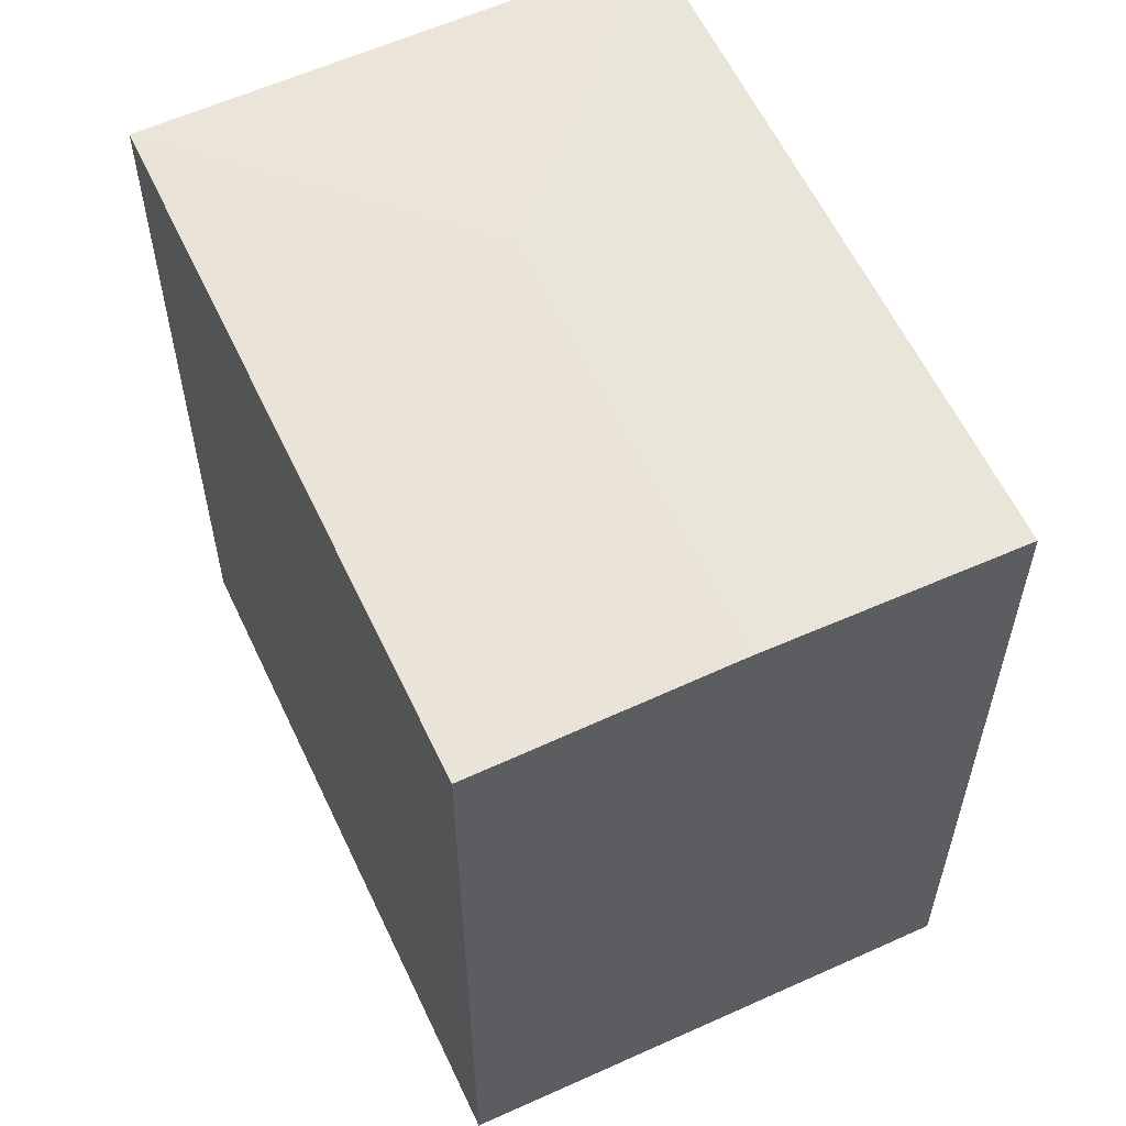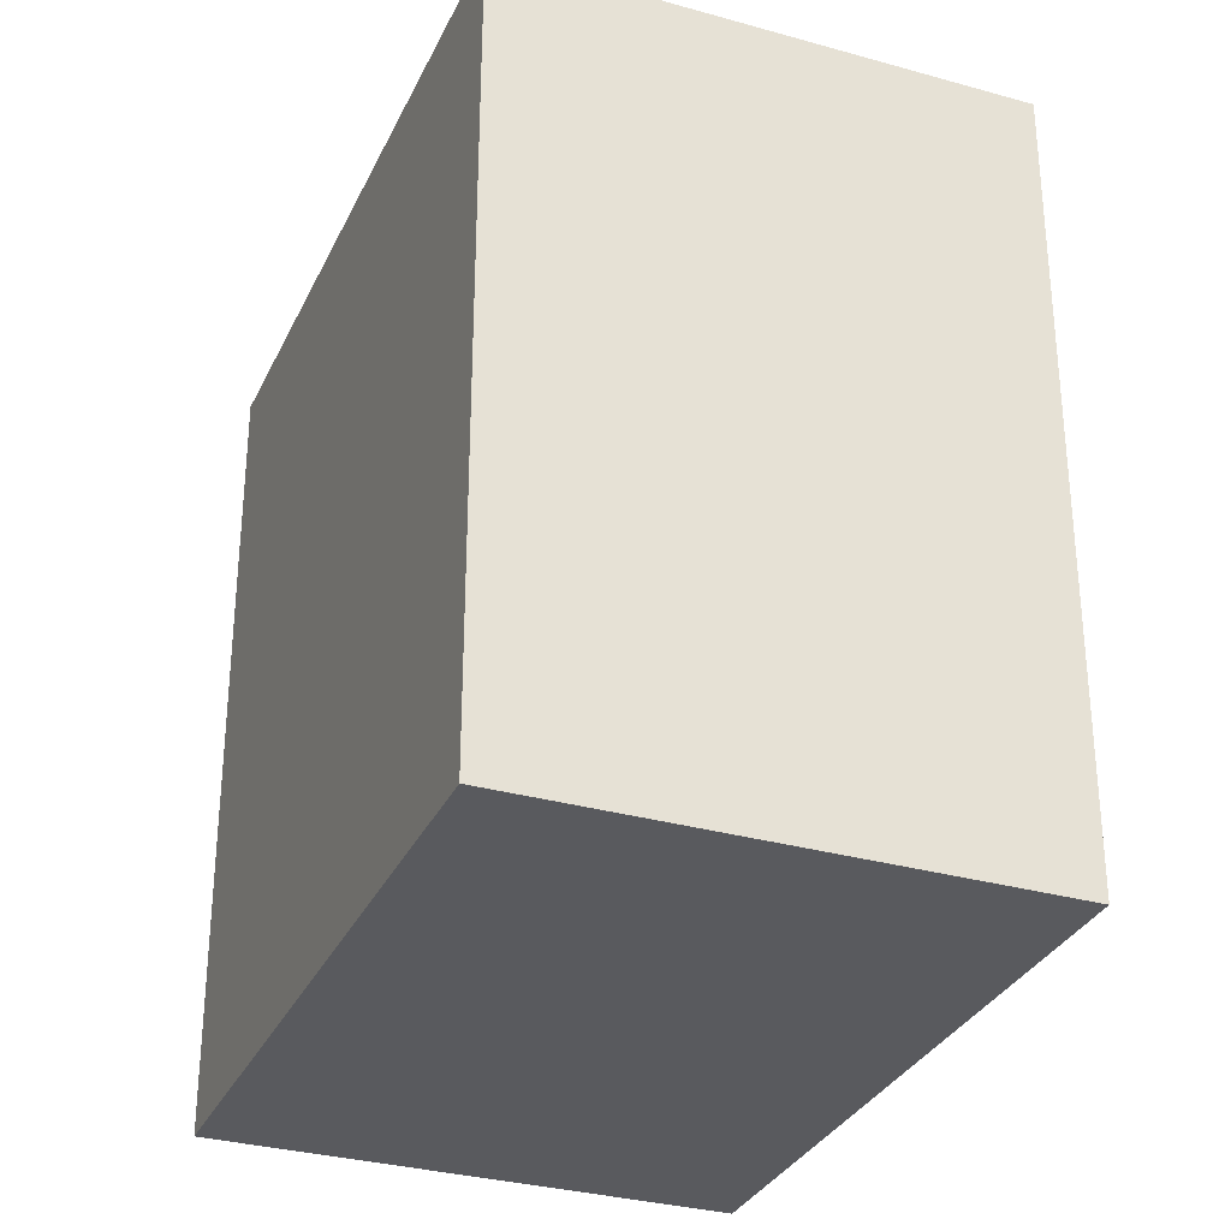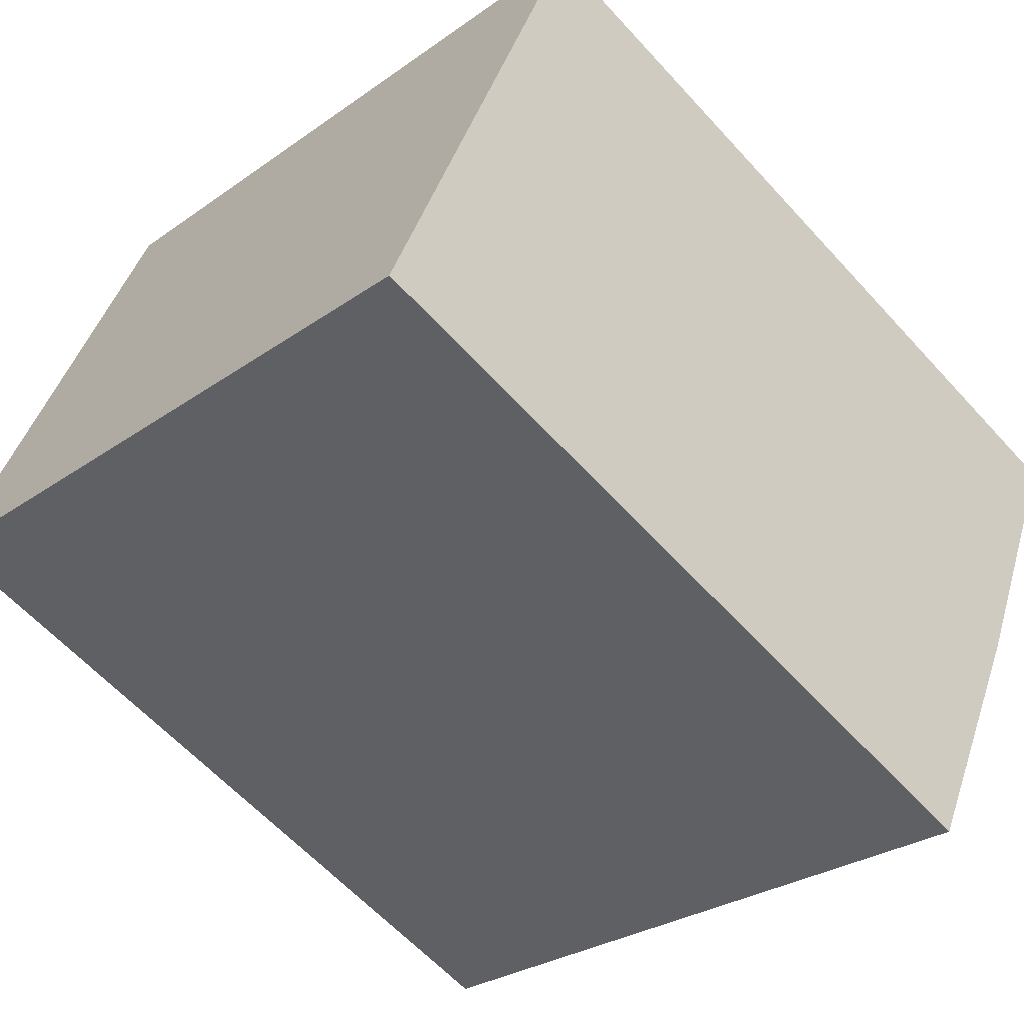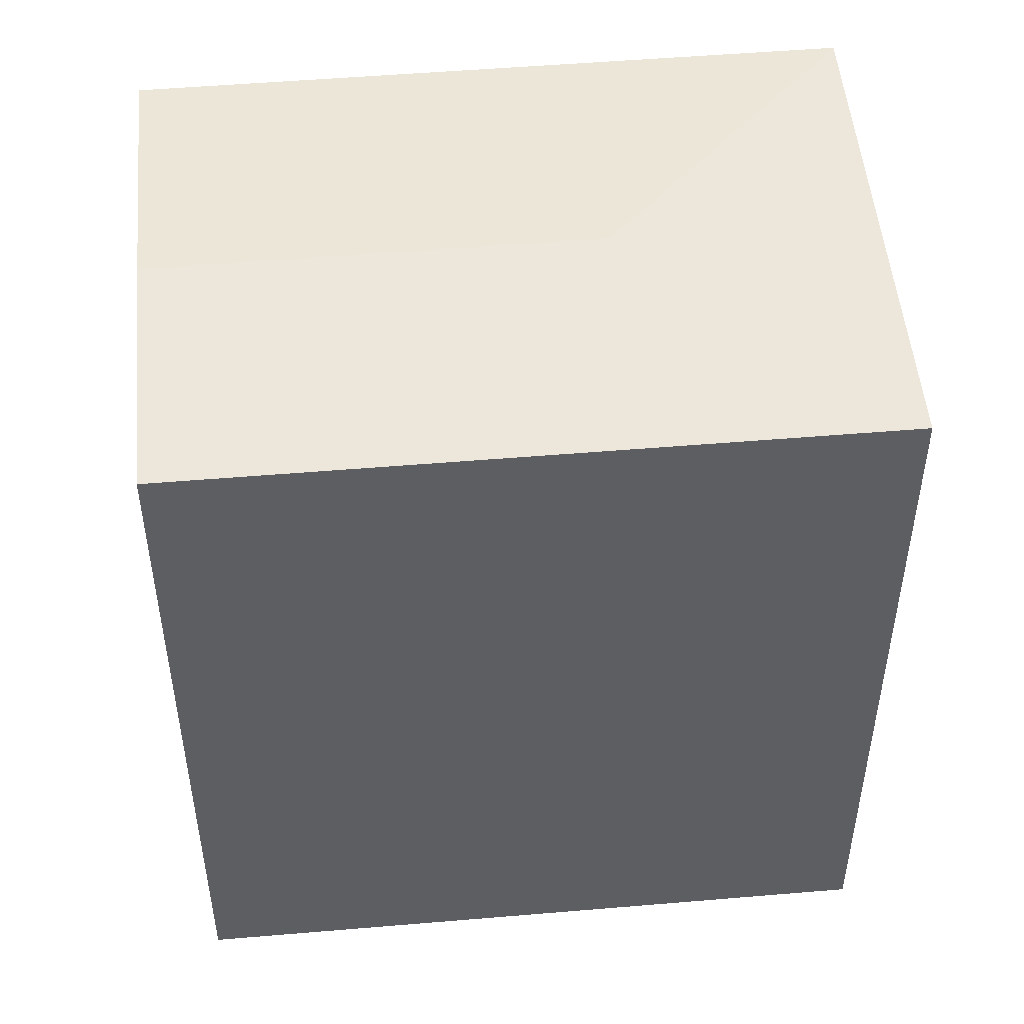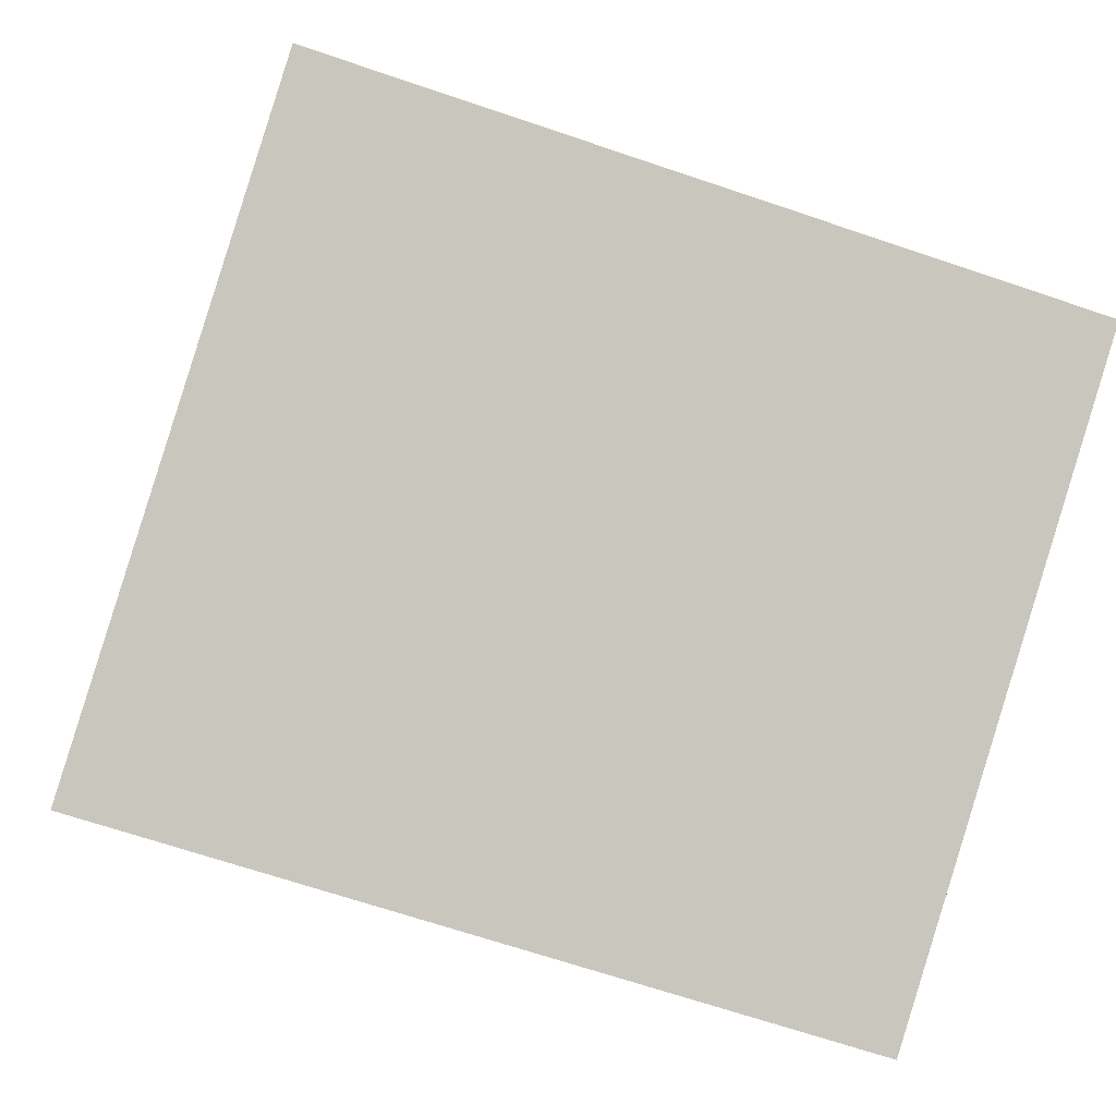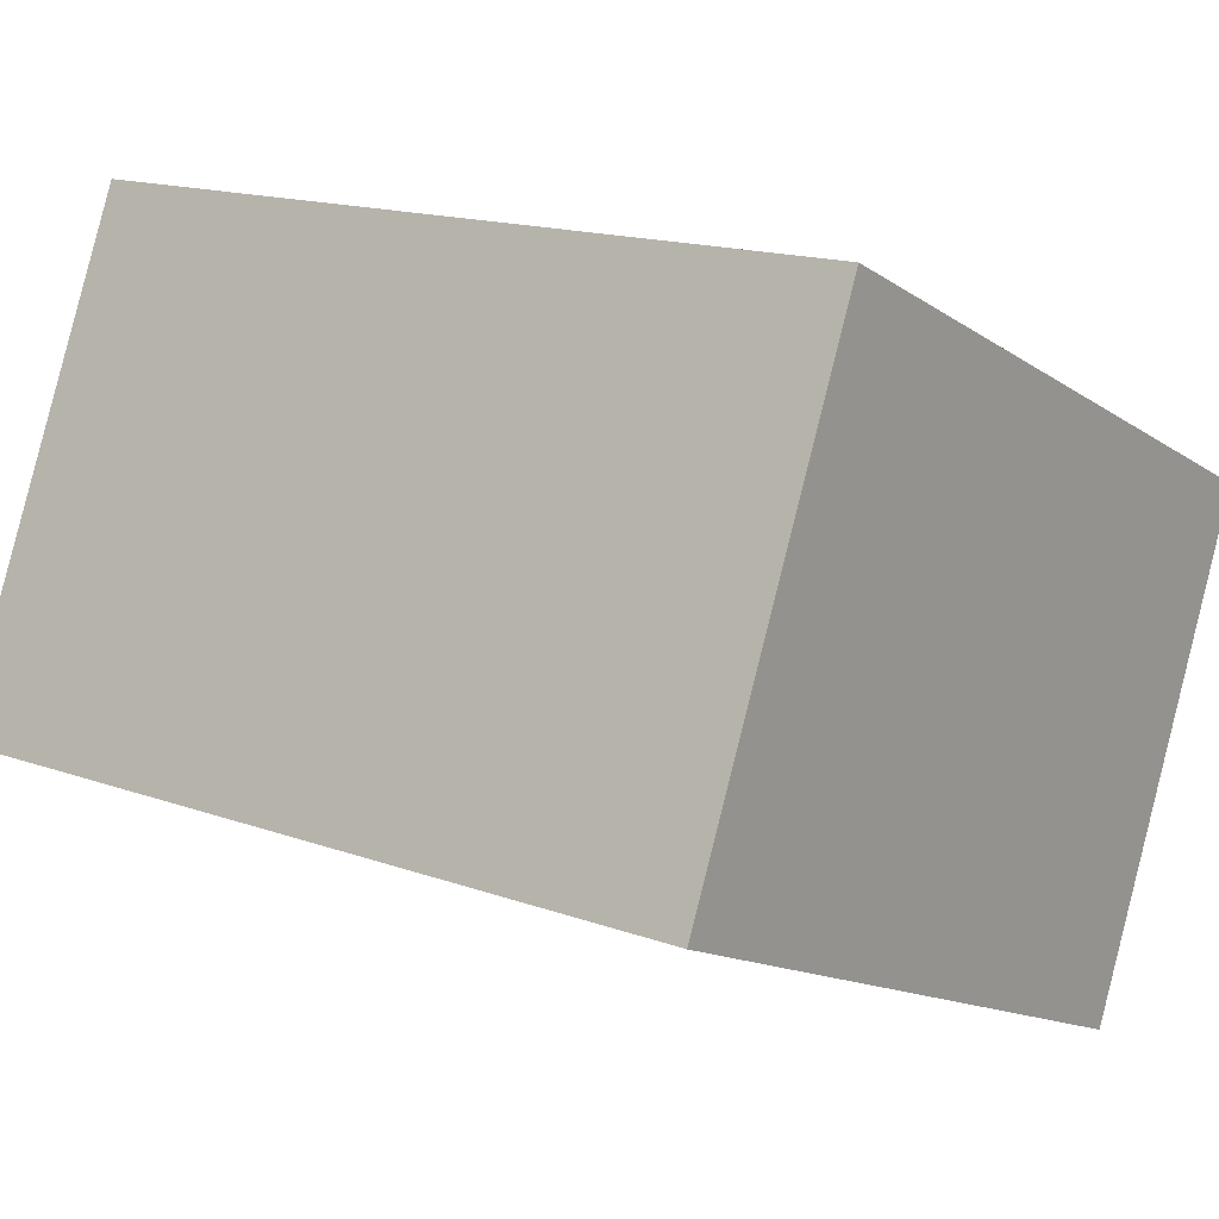
<metadata>
{"format":"obj","ext":"obj","renderer":"f3d","projection":"perspective","resolution":1024,"background":"white","views":[{"elev":59.5,"azim":88.8,"up":"+Y"},{"elev":-31.6,"azim":-88.0,"up":"+Y"},{"elev":-61.1,"azim":42.1,"up":"+Z"},{"elev":50.6,"azim":-161.4,"up":"+Y"},{"elev":-67.5,"azim":-108.8,"up":"+Z"},{"elev":15.5,"azim":-52.5,"up":"+Z"}]}
</metadata>
<code>
v  4.986 18.88 11.34
v  0 0 0
v  4.986 -6.942e-16 11.34
v  0.0004032 18.88 -0.0005979
v  15.4 4.18e-16 -6.826
v  15.4 18.88 -6.827
v  20.39 -2.763e-16 4.512
v  20.39 18.88 4.511
v  17.9 19.03 -1.158
v  8.155 19.03 3.159
g defaultobject
f 1 2 3
f 2 1 4
f 4 5 2
f 5 4 6
f 6 7 5
f 7 6 8
f 8 6 9
f 7 1 3
f 1 7 8
f 2 7 3
f 7 2 5
f 10 4 1
f 9 4 10
f 4 9 6
f 8 10 1
f 10 8 9

</code>
